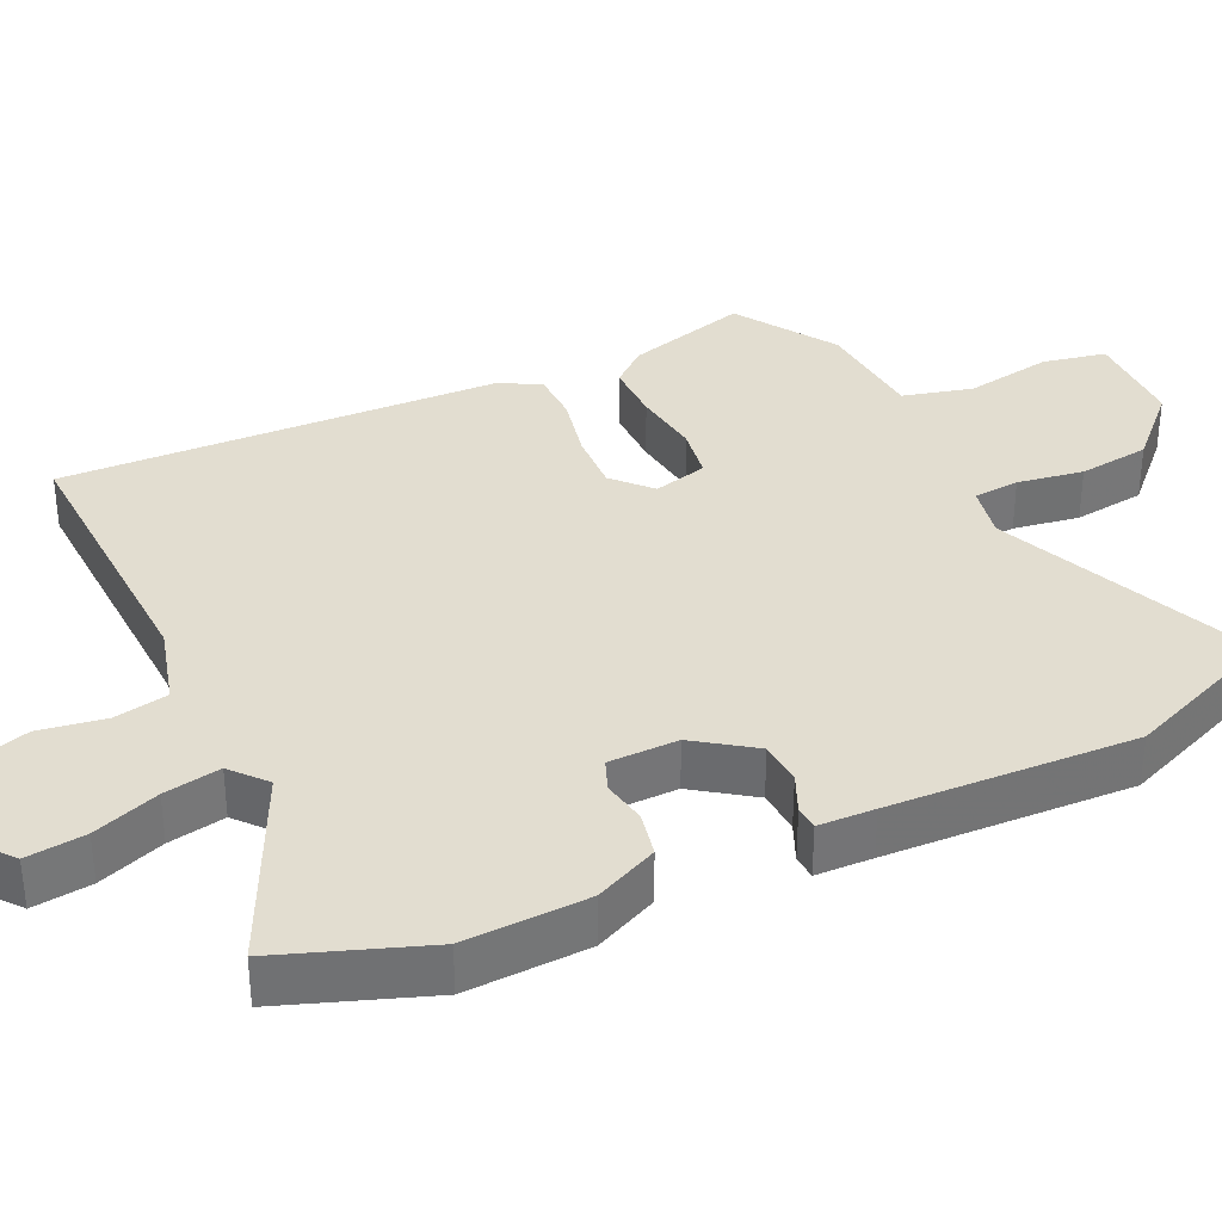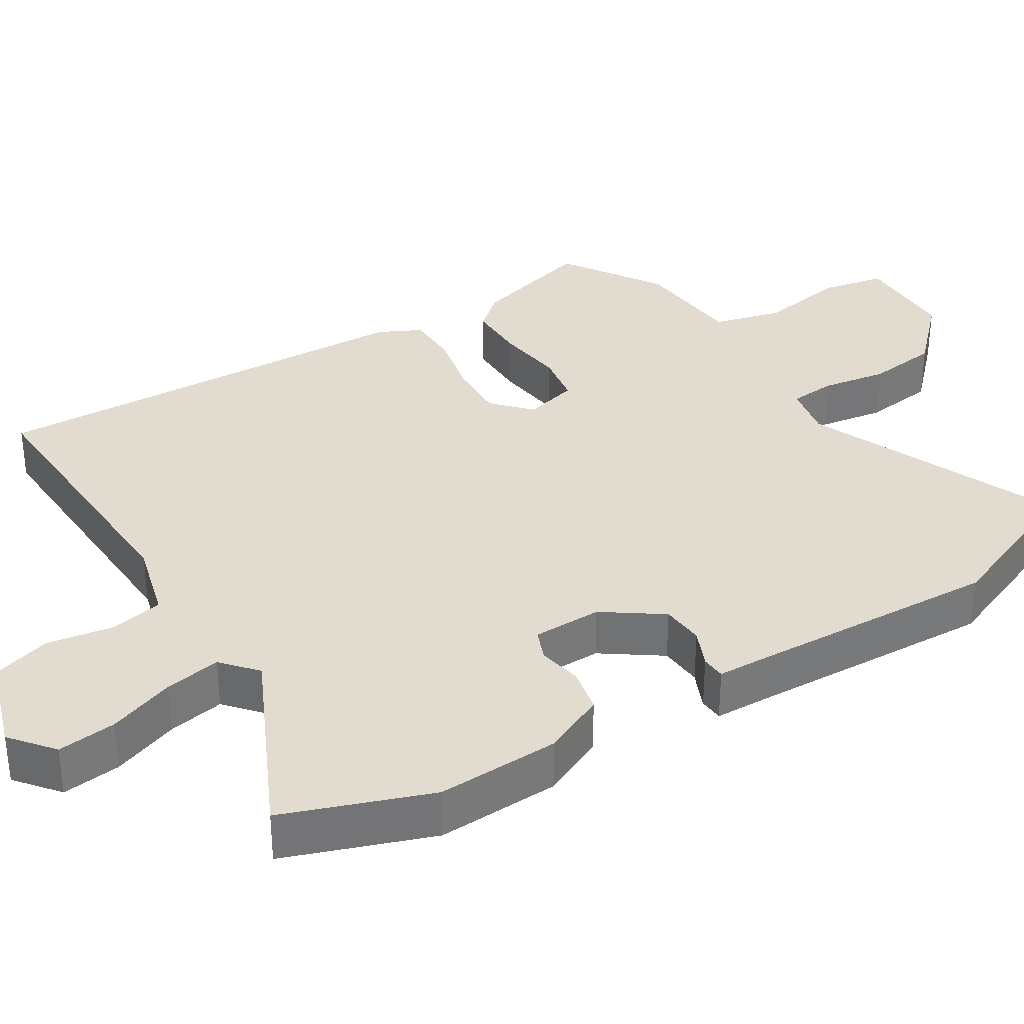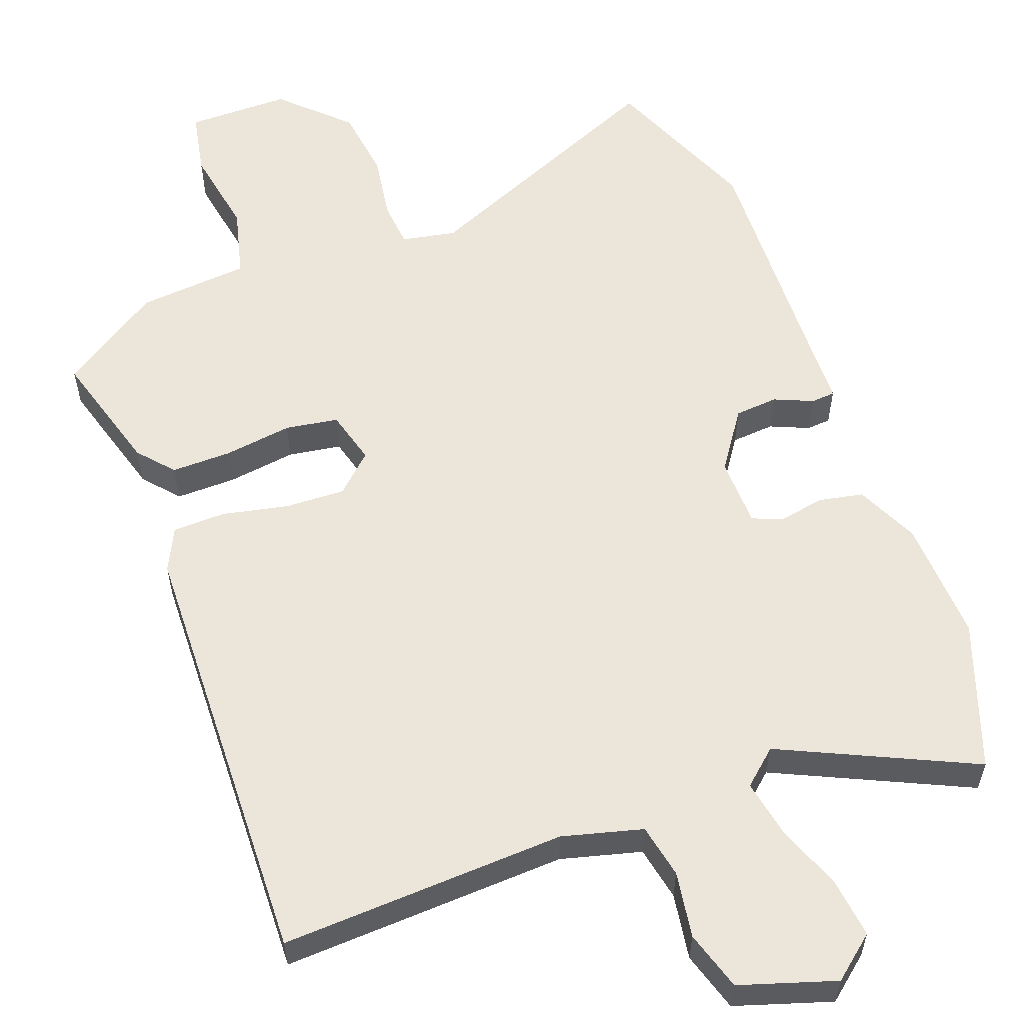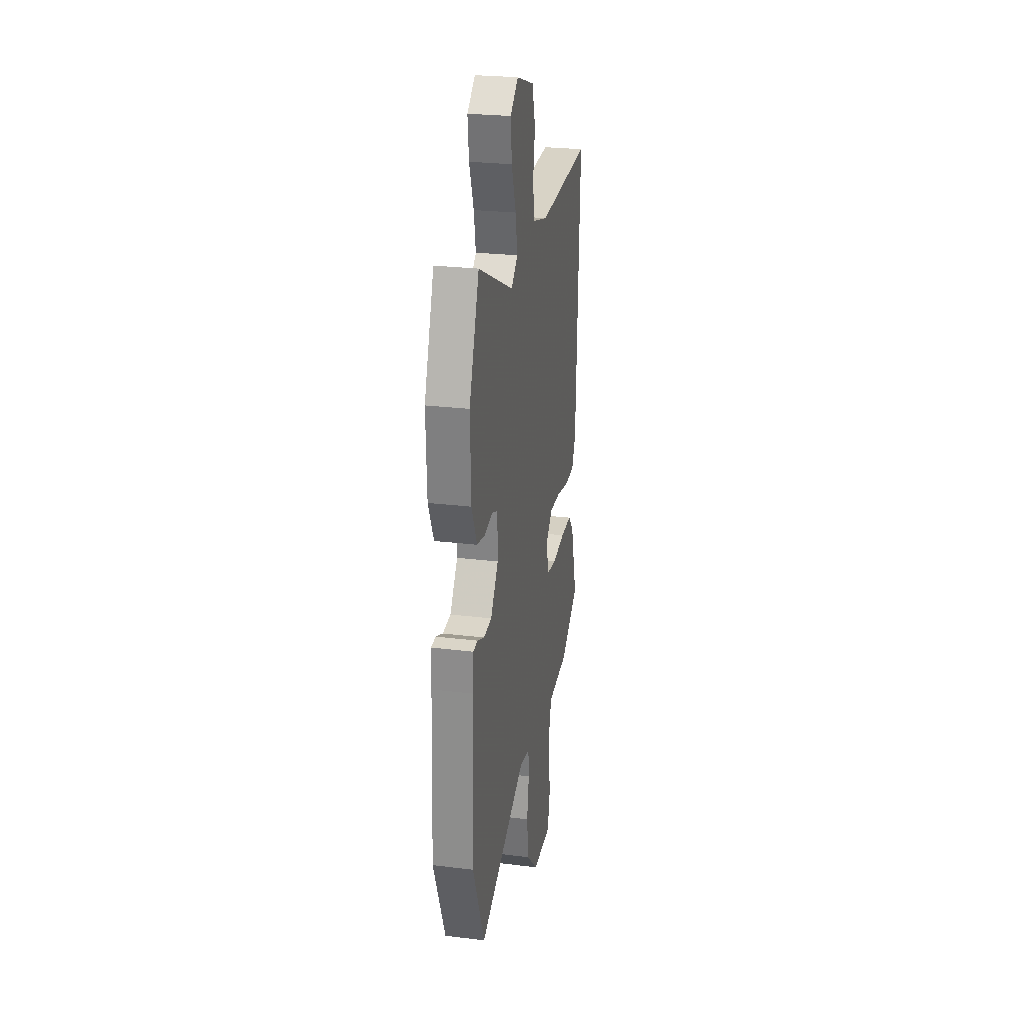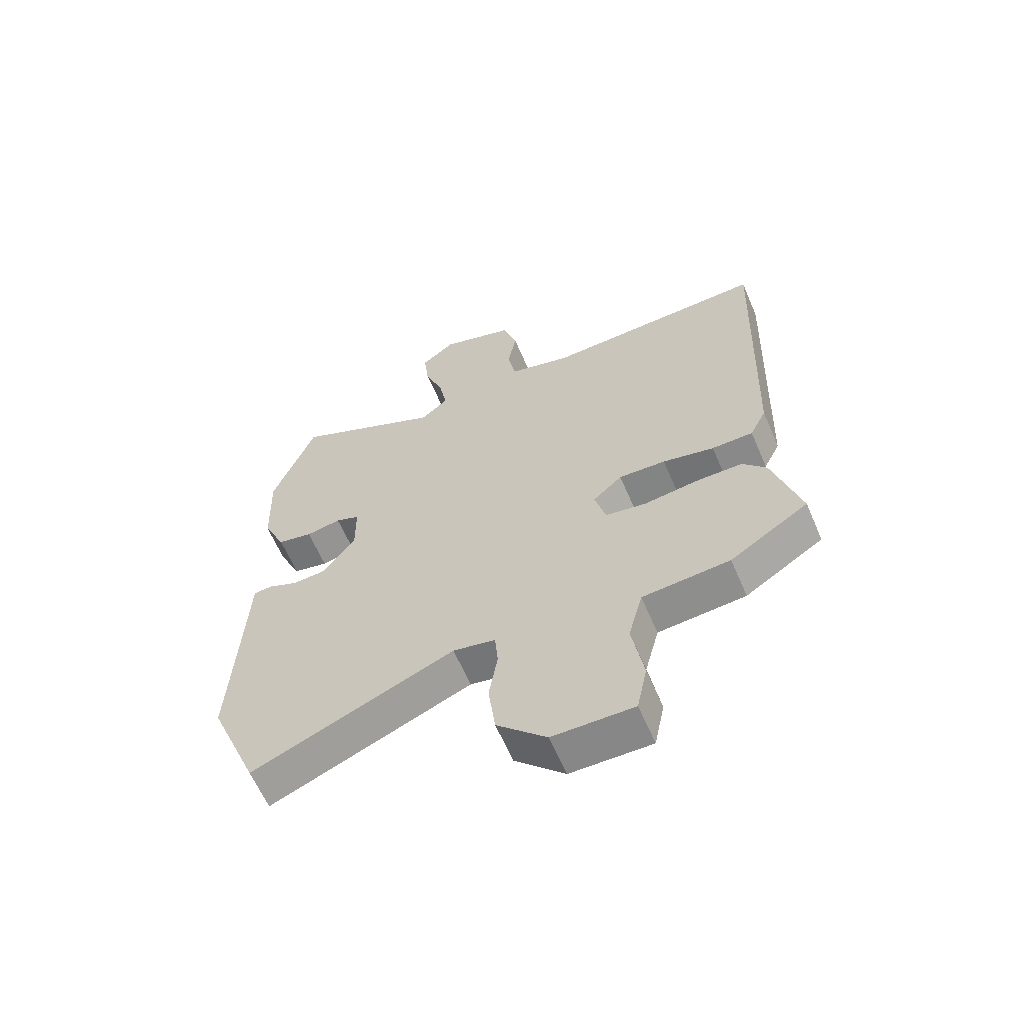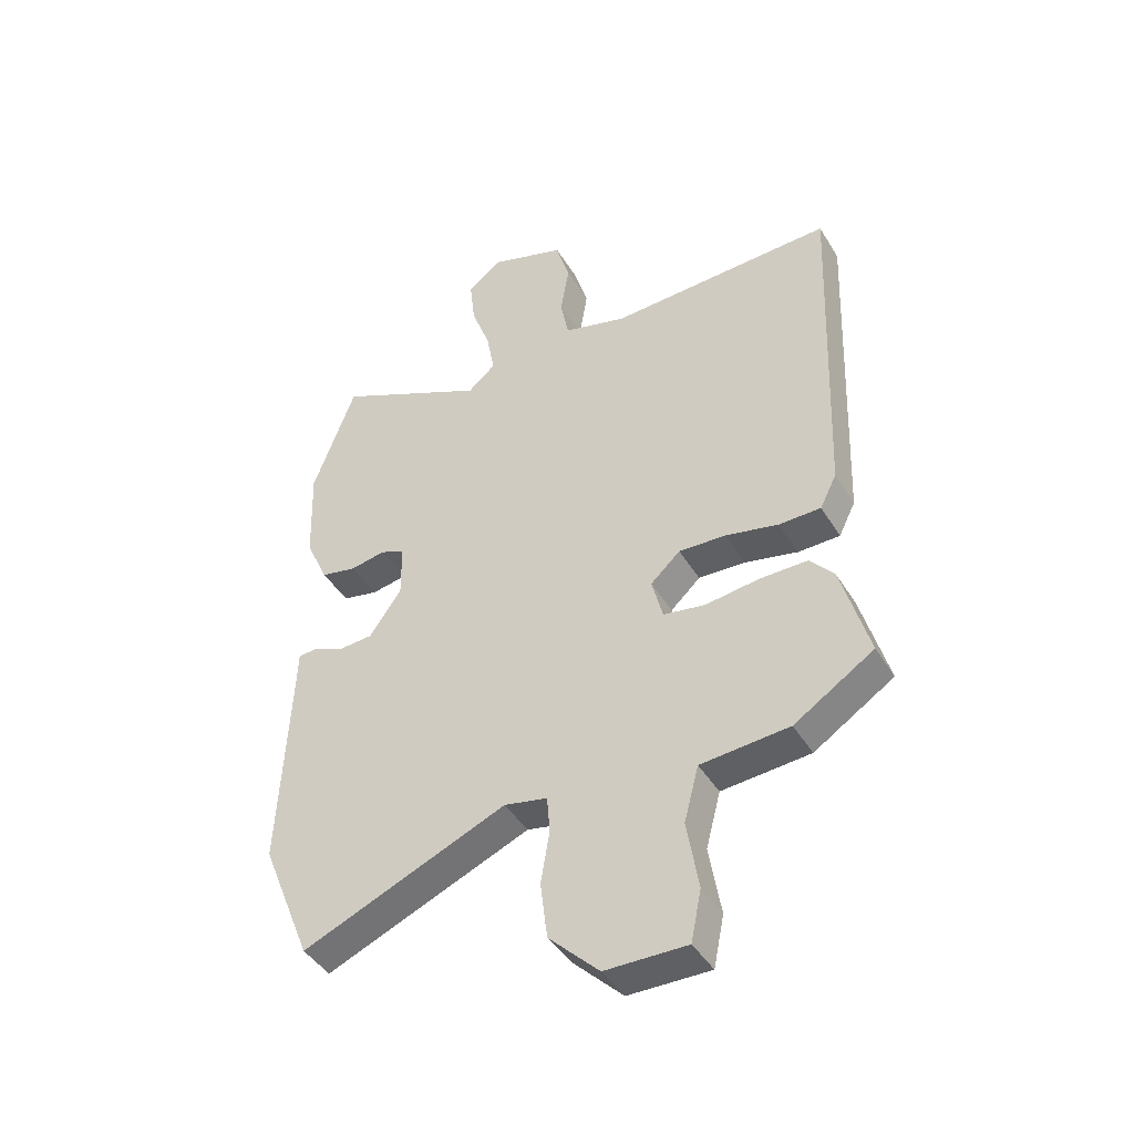
<metadata>
{"format":"obj","ext":"obj","renderer":"f3d","projection":"perspective","resolution":1024,"background":"white","views":[{"elev":35.1,"azim":64.6,"up":"+Y"},{"elev":34.2,"azim":57.9,"up":"+Y"},{"elev":57.4,"azim":-20.9,"up":"+Y"},{"elev":26.1,"azim":101.0,"up":"+Z"},{"elev":-62.7,"azim":-156.7,"up":"+Z"},{"elev":-43.7,"azim":-150.7,"up":"+Z"}]}
</metadata>
<code>
v -0.516 0.07 -0.432
v -0.469 0.07 -0.264
v -0.428 0.07 -0.216
v -0.346 0.07 -0.216
v -0.253 0.07 -0.228
v -0.181 0.07 -0.216
v -0.162 0.07 -0.142
v -0.213 0.07 -0.095
v -0.295 0.07 -0.099
v -0.385 0.07 -0.119
v -0.457 0.07 -0.118
v -0.486 0.07 -0.06
v -0.51 0.07 0.538
v -0.121 0.07 0.524
v -0.012 0.07 0.554
v 0.002 0.07 0.628
v -0.013 0.07 0.718
v 0.011 0.07 0.799
v 0.141 0.07 0.842
v 0.2 0.07 0.795
v 0.191 0.07 0.714
v 0.158 0.07 0.623
v 0.144 0.07 0.545
v 0.192 0.07 0.504
v 0.453 0.07 0.629
v 0.526 0.07 0.43
v 0.52 0.07 0.262
v 0.481 0.07 0.176
v 0.42 0.07 0.163
v 0.359 0.07 0.174
v 0.317 0.07 0.157
v 0.316 0.07 0.062
v 0.372 0.07 -0.017
v 0.431 0.07 -0.021
v 0.483 0.07 0.002
v 0.516 0.07 0
v 0.519 0.07 -0.077
v 0.535 0.07 -0.414
v 0.449 0.07 -0.627
v 0.098 0.07 -0.481
v 0.024 0.07 -0.496
v 0.019 0.07 -0.559
v 0.034 0.07 -0.649
v 0.022 0.07 -0.747
v -0.064 0.07 -0.832
v -0.204 0.07 -0.834
v -0.222 0.07 -0.747
v -0.202 0.07 -0.627
v -0.227 0.07 -0.532
v -0.379 0.07 -0.52
v -0.516 0 -0.432
v -0.469 0 -0.264
v -0.428 0 -0.216
v -0.346 0 -0.216
v -0.253 0 -0.228
v -0.181 0 -0.216
v -0.162 0 -0.142
v -0.213 0 -0.095
v -0.295 0 -0.099
v -0.385 0 -0.119
v -0.457 0 -0.118
v -0.486 0 -0.06
v -0.51 0 0.538
v -0.121 0 0.524
v -0.012 0 0.554
v 0.002 0 0.628
v -0.013 0 0.718
v 0.011 0 0.799
v 0.141 0 0.842
v 0.2 0 0.795
v 0.191 0 0.714
v 0.158 0 0.623
v 0.144 0 0.545
v 0.192 0 0.504
v 0.453 0 0.629
v 0.526 0 0.43
v 0.52 0 0.262
v 0.481 0 0.176
v 0.42 0 0.163
v 0.359 0 0.174
v 0.317 0 0.157
v 0.316 0 0.062
v 0.372 0 -0.017
v 0.431 0 -0.021
v 0.483 0 0.002
v 0.516 0 0
v 0.519 0 -0.077
v 0.535 0 -0.414
v 0.449 0 -0.627
v 0.098 0 -0.481
v 0.024 0 -0.496
v 0.019 0 -0.559
v 0.034 0 -0.649
v 0.022 0 -0.747
v -0.064 0 -0.832
v -0.204 0 -0.834
v -0.222 0 -0.747
v -0.202 0 -0.627
v -0.227 0 -0.532
v -0.379 0 -0.52
f 49 50 1 2
f 45 46 47 48
f 45 48 49
f 42 43 44 45
f 41 42 45 49
f 40 41 49 2
f 37 38 39 40
f 34 35 36 37
f 33 34 37 40
f 32 33 40
f 31 32 40
f 27 28 29 30
f 27 30 31
f 24 25 26 27
f 24 27 31
f 23 24 31 40
f 19 20 21 22
f 19 22 23
f 16 17 18 19
f 15 16 19 23
f 14 15 23 40
f 9 10 11 12
f 8 9 12 13
f 7 8 13 14
f 2 3 4 5
f 40 2 5
f 40 5 6
f 7 14 40
f 6 7 40
f 52 51 100 99
f 98 97 96 95
f 99 98 95
f 95 94 93 92
f 99 95 92 91
f 52 99 91 90
f 90 89 88 87
f 87 86 85 84
f 90 87 84 83
f 90 83 82
f 90 82 81
f 80 79 78 77
f 81 80 77
f 77 76 75 74
f 81 77 74
f 90 81 74 73
f 72 71 70 69
f 73 72 69
f 69 68 67 66
f 73 69 66 65
f 90 73 65 64
f 62 61 60 59
f 63 62 59 58
f 64 63 58 57
f 55 54 53 52
f 55 52 90
f 56 55 90
f 90 64 57
f 90 57 56
f 1 51 52 2
f 2 52 53 3
f 3 53 54 4
f 4 54 55 5
f 5 55 56 6
f 6 56 57 7
f 7 57 58 8
f 8 58 59 9
f 9 59 60 10
f 10 60 61 11
f 11 61 62 12
f 12 62 63 13
f 13 63 64 14
f 14 64 65 15
f 15 65 66 16
f 16 66 67 17
f 17 67 68 18
f 18 68 69 19
f 19 69 70 20
f 20 70 71 21
f 21 71 72 22
f 22 72 73 23
f 23 73 74 24
f 24 74 75 25
f 25 75 76 26
f 26 76 77 27
f 27 77 78 28
f 28 78 79 29
f 29 79 80 30
f 30 80 81 31
f 31 81 82 32
f 32 82 83 33
f 33 83 84 34
f 34 84 85 35
f 35 85 86 36
f 36 86 87 37
f 37 87 88 38
f 38 88 89 39
f 39 89 90 40
f 40 90 91 41
f 41 91 92 42
f 42 92 93 43
f 43 93 94 44
f 44 94 95 45
f 45 95 96 46
f 46 96 97 47
f 47 97 98 48
f 48 98 99 49
f 49 99 100 50
f 50 100 51 1

</code>
